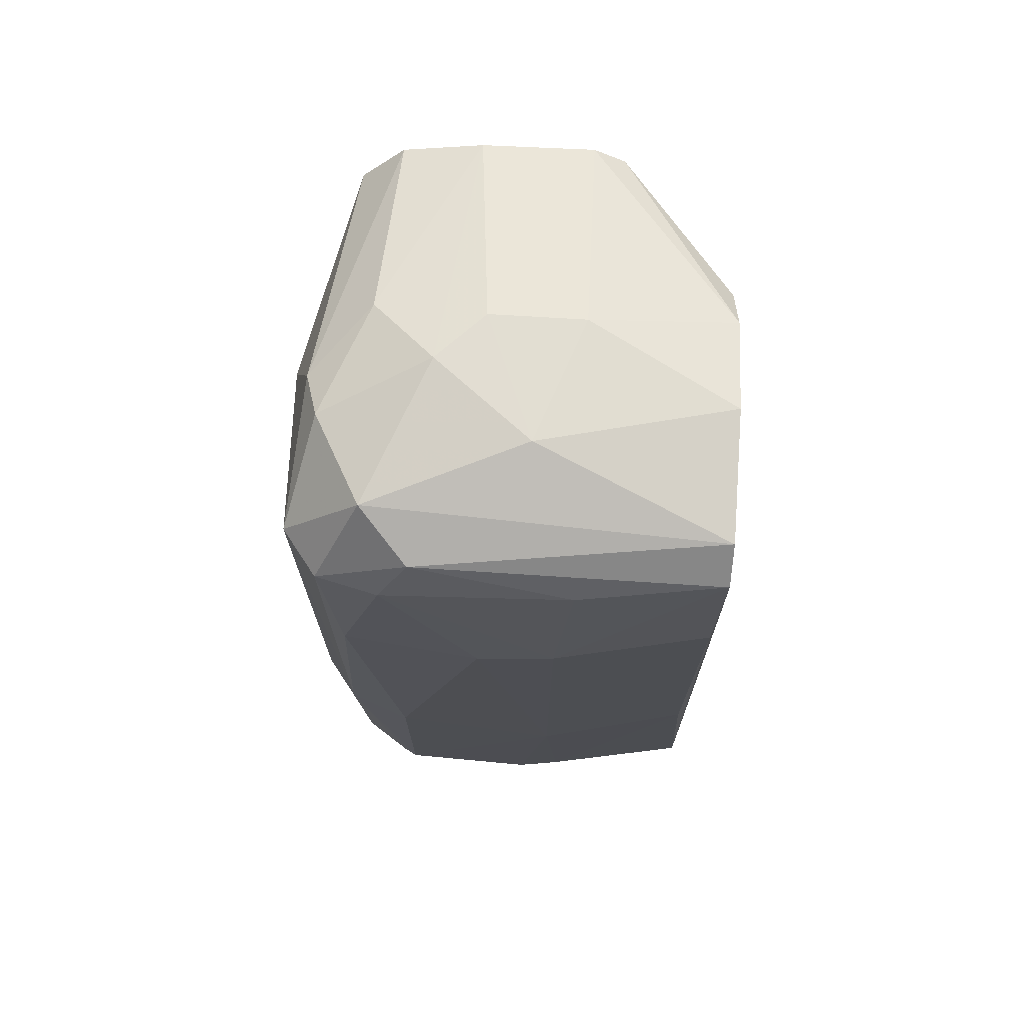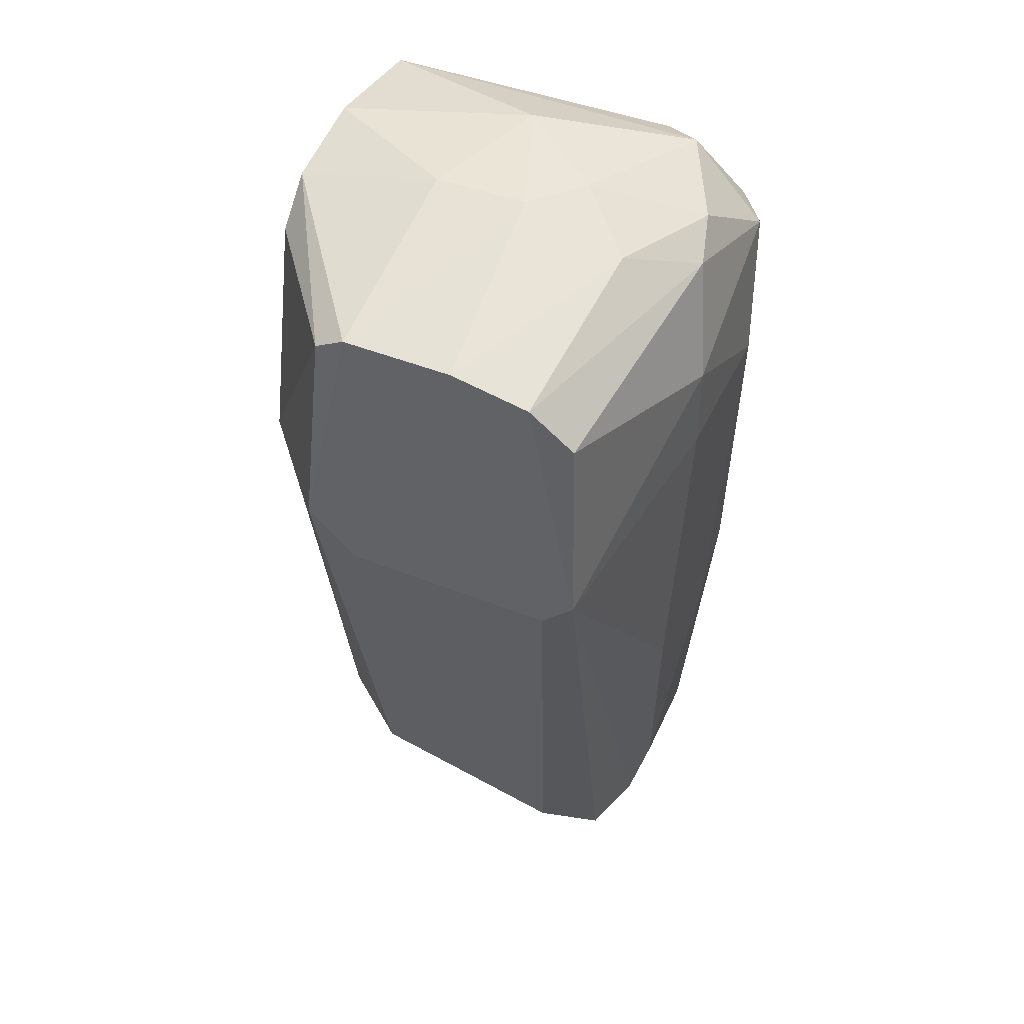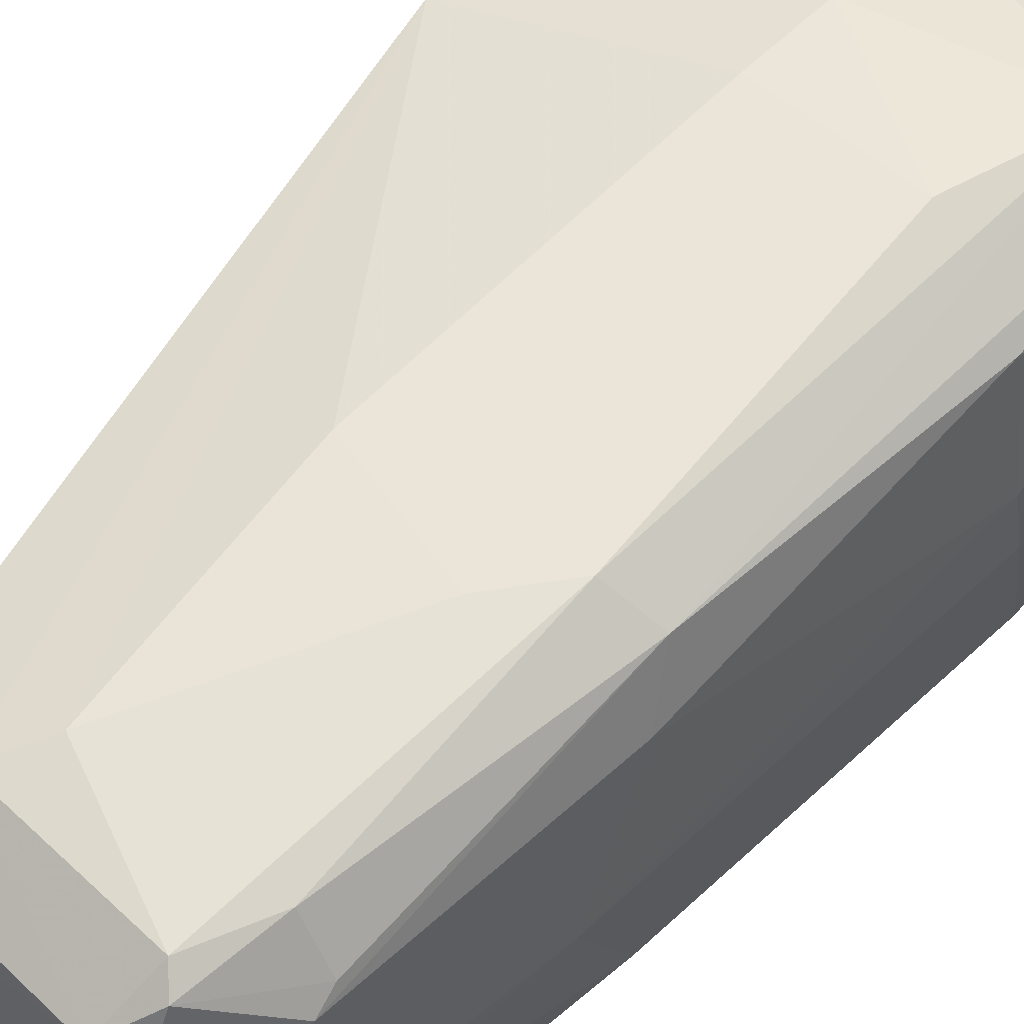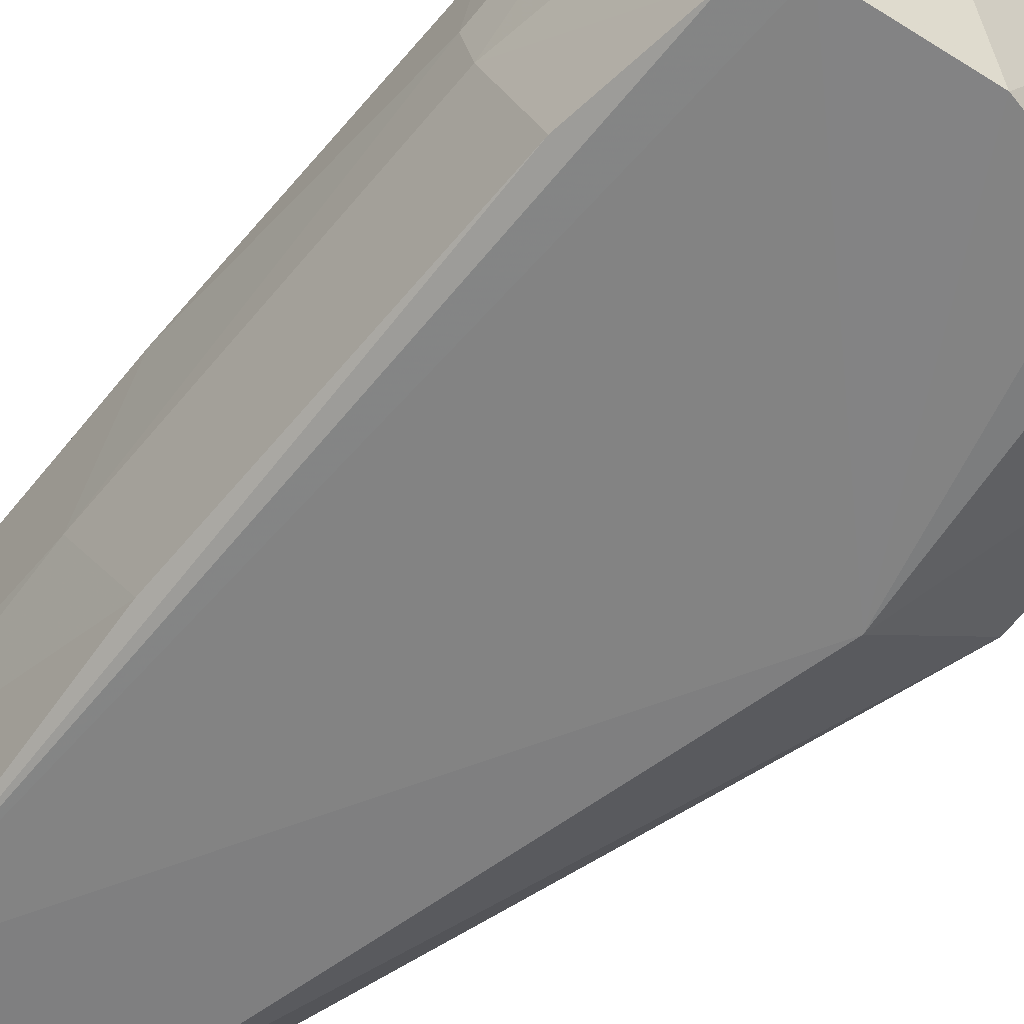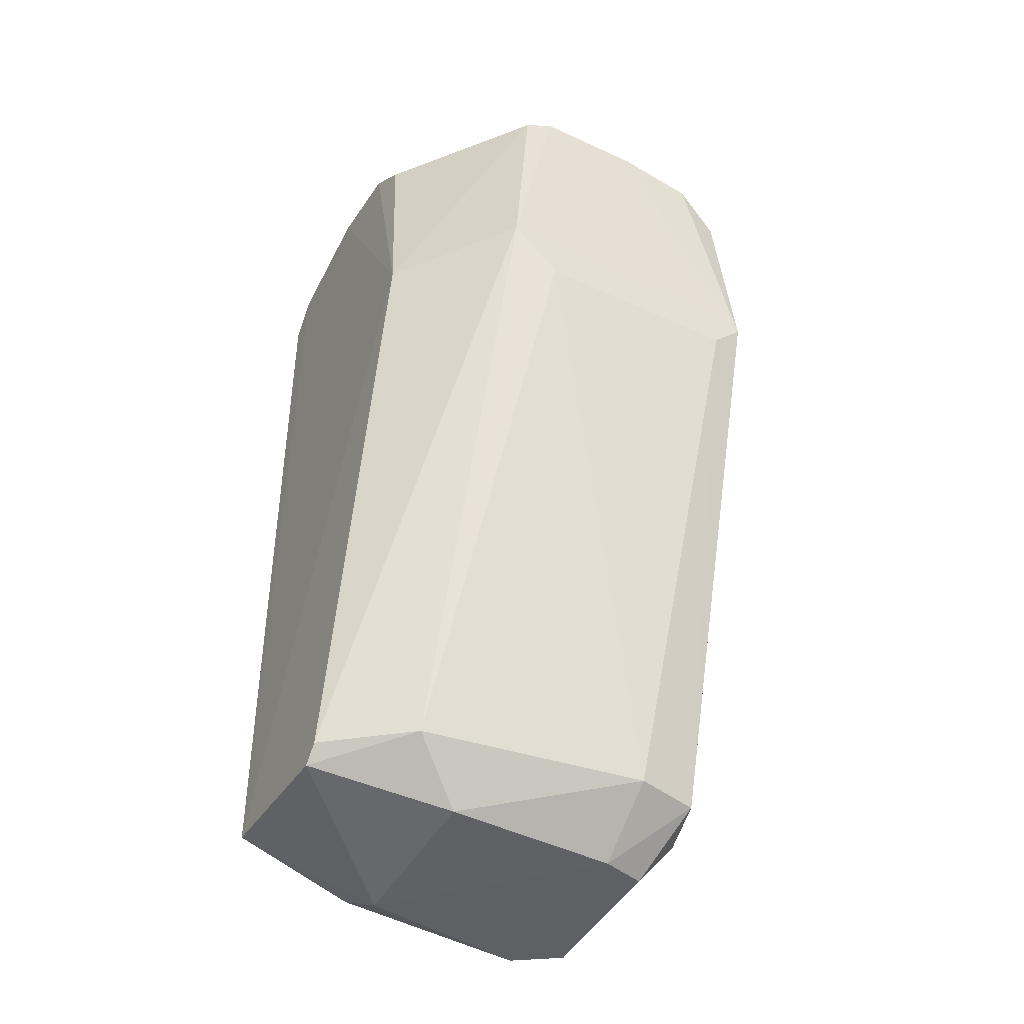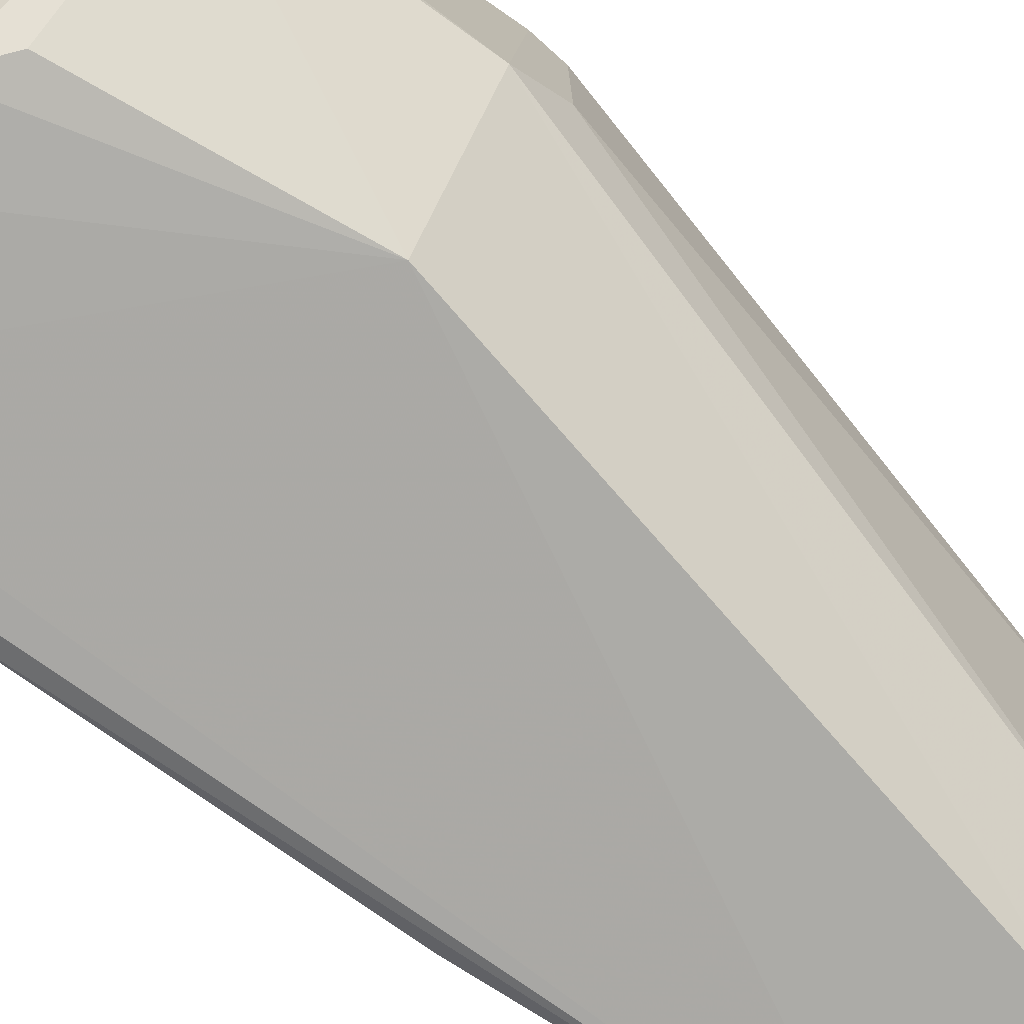
<metadata>
{"format":"obj","ext":"obj","renderer":"f3d","projection":"perspective","resolution":1024,"background":"white","views":[{"elev":70.3,"azim":-87.2,"up":"+Z"},{"elev":47.6,"azim":114.0,"up":"+Z"},{"elev":55.9,"azim":-136.6,"up":"+Y"},{"elev":-59.8,"azim":-41.5,"up":"+Y"},{"elev":-44.2,"azim":61.6,"up":"+Z"},{"elev":-76.3,"azim":52.2,"up":"+Y"}]}
</metadata>
<code>
v -0.003008 0.03986 0.05588
v -0.003002 0.02634 0.05589
v -0.05687 0.04557 0.05537
v -0.01994 0.05408 -0.04847
v -0.0569 0.009176 0.05352
v -0.02999 0.00787 -0.04847
v -0.04691 0.06209 0.03163
v -0.05082 0.05482 -0.05089
v -0.001855 0.05609 0.02383
v -0.001855 0.01994 0.02584
v -0.02619 0.008862 0.05799
v -0.05209 0.00787 -0.04847
v -0.03965 0.05704 0.05728
v -0.0581 0.04905 -0.01123
v -0.02632 0.02465 -0.05498
v -0.01592 0.00787 0.02383
v -0.04363 0.03213 0.06192
v -0.06016 0.02849 0.03184
v -0.03199 0.0581 -0.04238
v -0.003822 0.05477 0.04877
v -0.02195 0.01792 -0.04847
v -0.05632 0.05659 0.04862
v -0.01793 0.04604 -0.04847
v -0.02832 0.06168 0.04219
v -0.05116 0.04558 -0.0557
v -0.05641 0.03225 -0.04702
v -0.05621 0.009921 -0.009347
v -0.05058 0.06016 -0.009322
v -0.02819 0.0512 -0.05523
v -0.001855 0.02596 0.01982
v -0.02814 0.03792 0.06148
v -0.0474 0.02445 -0.056
v -0.05314 0.009074 0.05756
v -0.05601 0.05078 -0.04066
v -0.003159 0.02255 0.05368
v -0.02833 0.05983 -0.01282
v -0.05091 0.06059 0.04911
v -0.05103 0.05122 0.05891
v -0.05789 0.05449 0.02958
v -0.003002 0.04952 0.05396
v -0.03781 0.008835 0.05999
v -0.05603 0.05634 -0.007416
v -0.02049 0.009162 0.05355
v -0.001855 0.05207 0.01982
v -0.05813 0.009863 0.03728
v -0.03392 0.04373 0.06173
v -0.05832 0.04916 0.04883
v -0.05812 0.02854 -0.01869
v -0.032 0.00787 -0.05049
v -0.0489 0.05667 -0.04892
v -0.06008 0.03787 0.02991
v -0.02816 0.02643 0.06119
v -0.03388 0.05871 0.05479
v -0.02832 0.06174 0.03124
v -0.05276 0.02278 -0.05296
v -0.05847 0.02655 0.05097
v -0.05644 0.04916 -0.04333
v -0.02627 0.04556 -0.05557
v -0.0263 0.0512 0.05882
v -0.02826 0.05651 -0.04853
v -0.04732 0.05131 -0.05566
v -0.05619 0.0267 -0.0447
v -0.04492 0.06003 -0.01665
v -0.05223 0.05624 -0.04049
f 50 8 64
f 1 2 10
f 9 1 10
f 6 10 16
f 12 6 16
f 10 6 21
f 21 15 23
f 20 9 24
f 9 10 30
f 10 21 30
f 21 23 30
f 2 1 31
f 3 5 33
f 5 12 33
f 12 16 33
f 10 2 35
f 2 11 35
f 16 10 35
f 9 19 36
f 24 7 37
f 7 28 37
f 22 3 38
f 3 33 38
f 33 17 38
f 13 37 38
f 37 22 38
f 1 9 40
f 9 20 40
f 16 11 41
f 33 16 41
f 17 33 41
f 22 37 42
f 37 28 42
f 14 39 42
f 39 22 42
f 11 16 43
f 35 11 43
f 16 35 43
f 4 9 44
f 23 4 44
f 9 30 44
f 30 23 44
f 12 5 45
f 5 18 45
f 27 12 45
f 31 1 46
f 17 31 46
f 13 38 46
f 38 17 46
f 3 22 47
f 22 39 47
f 45 18 48
f 27 45 48
f 6 12 49
f 21 6 49
f 15 21 49
f 12 32 49
f 32 15 49
f 39 14 51
f 18 47 51
f 47 39 51
f 14 48 51
f 48 18 51
f 11 2 52
f 2 31 52
f 31 17 52
f 41 11 52
f 17 41 52
f 20 24 53
f 37 13 53
f 24 37 53
f 40 20 53
f 7 24 54
f 24 9 54
f 9 36 54
f 12 26 55
f 26 25 55
f 32 12 55
f 25 32 55
f 5 3 56
f 18 5 56
f 3 47 56
f 47 18 56
f 8 25 57
f 25 26 57
f 34 8 57
f 14 42 57
f 42 34 57
f 48 14 57
f 26 48 57
f 4 23 58
f 23 15 58
f 29 4 58
f 15 32 58
f 1 40 59
f 46 1 59
f 13 46 59
f 53 13 59
f 40 53 59
f 9 4 60
f 19 9 60
f 4 29 60
f 50 19 60
f 50 60 61
f 25 8 61
f 32 25 61
f 8 50 61
f 29 58 61
f 58 32 61
f 60 29 61
f 26 12 62
f 12 27 62
f 48 26 62
f 27 48 62
f 28 7 63
f 36 19 63
f 19 50 63
f 50 28 63
f 7 54 63
f 54 36 63
f 8 34 64
f 42 28 64
f 34 42 64
f 28 50 64

</code>
